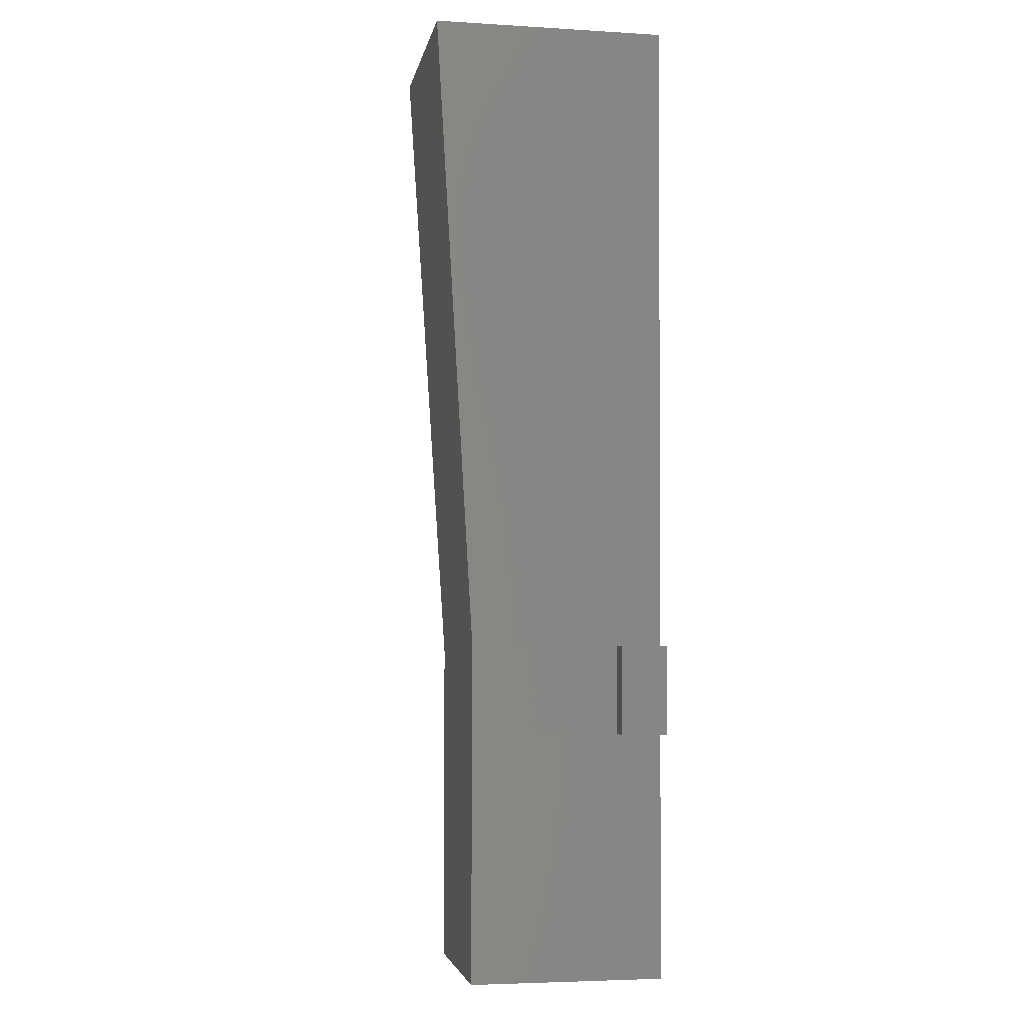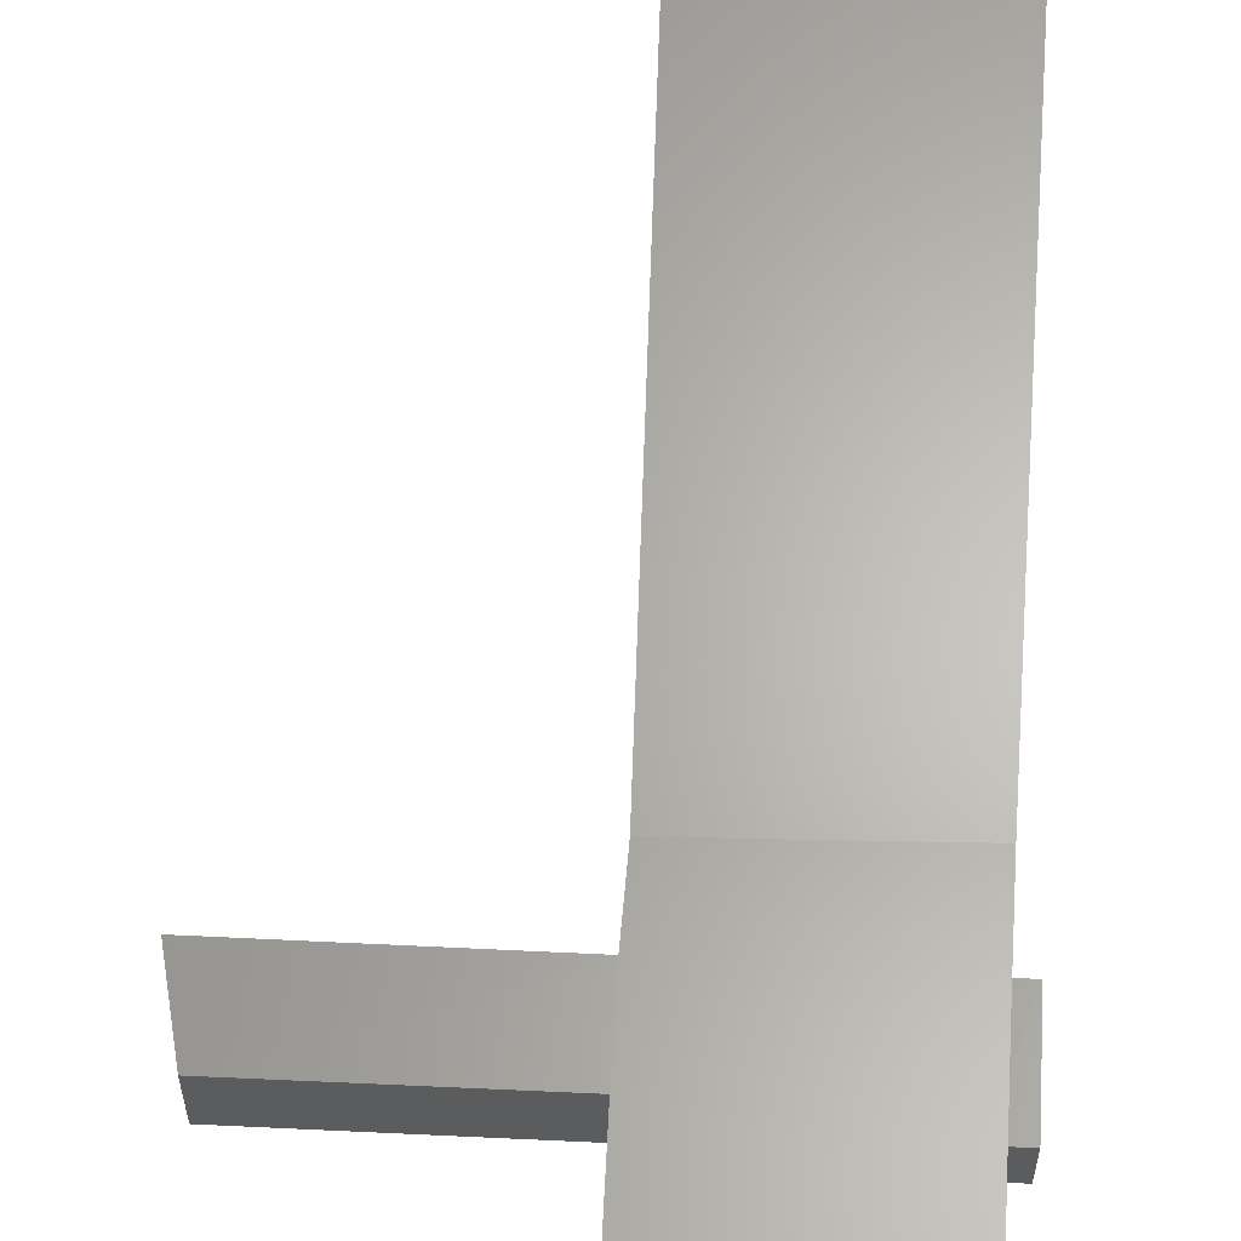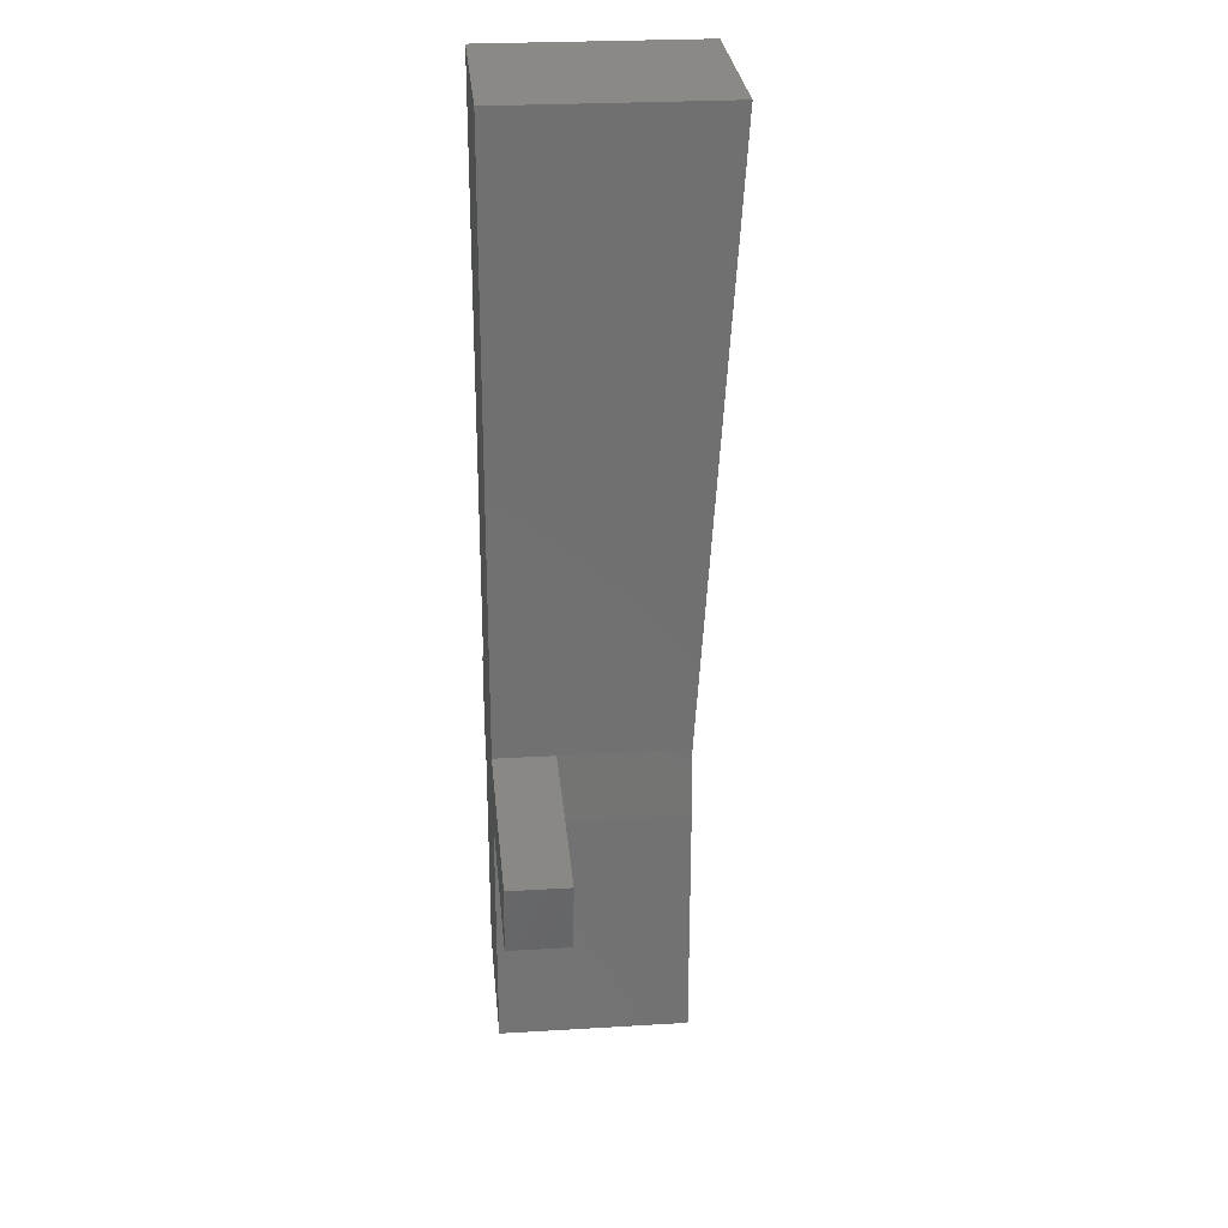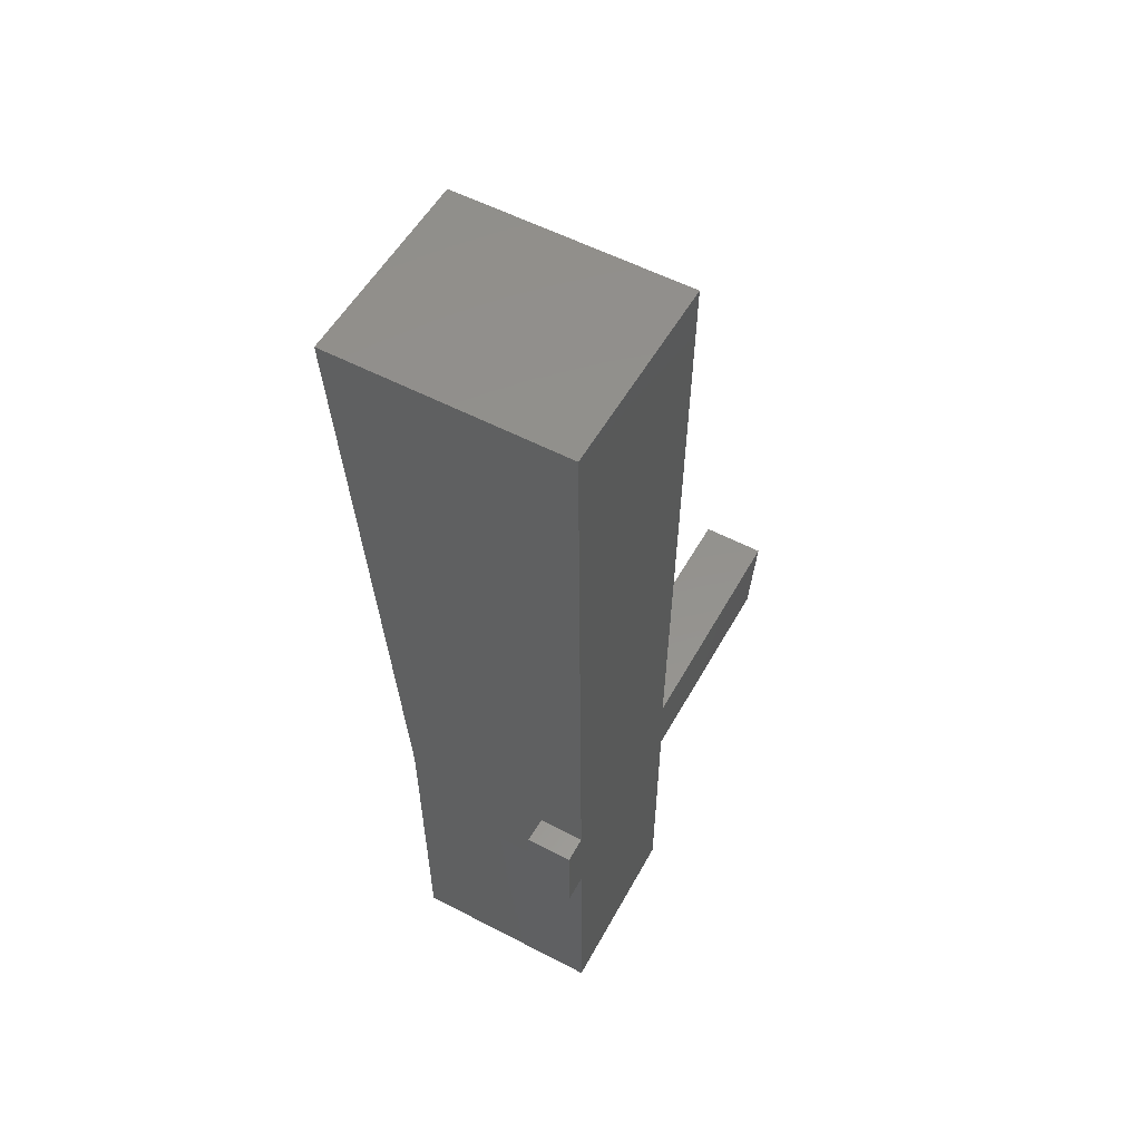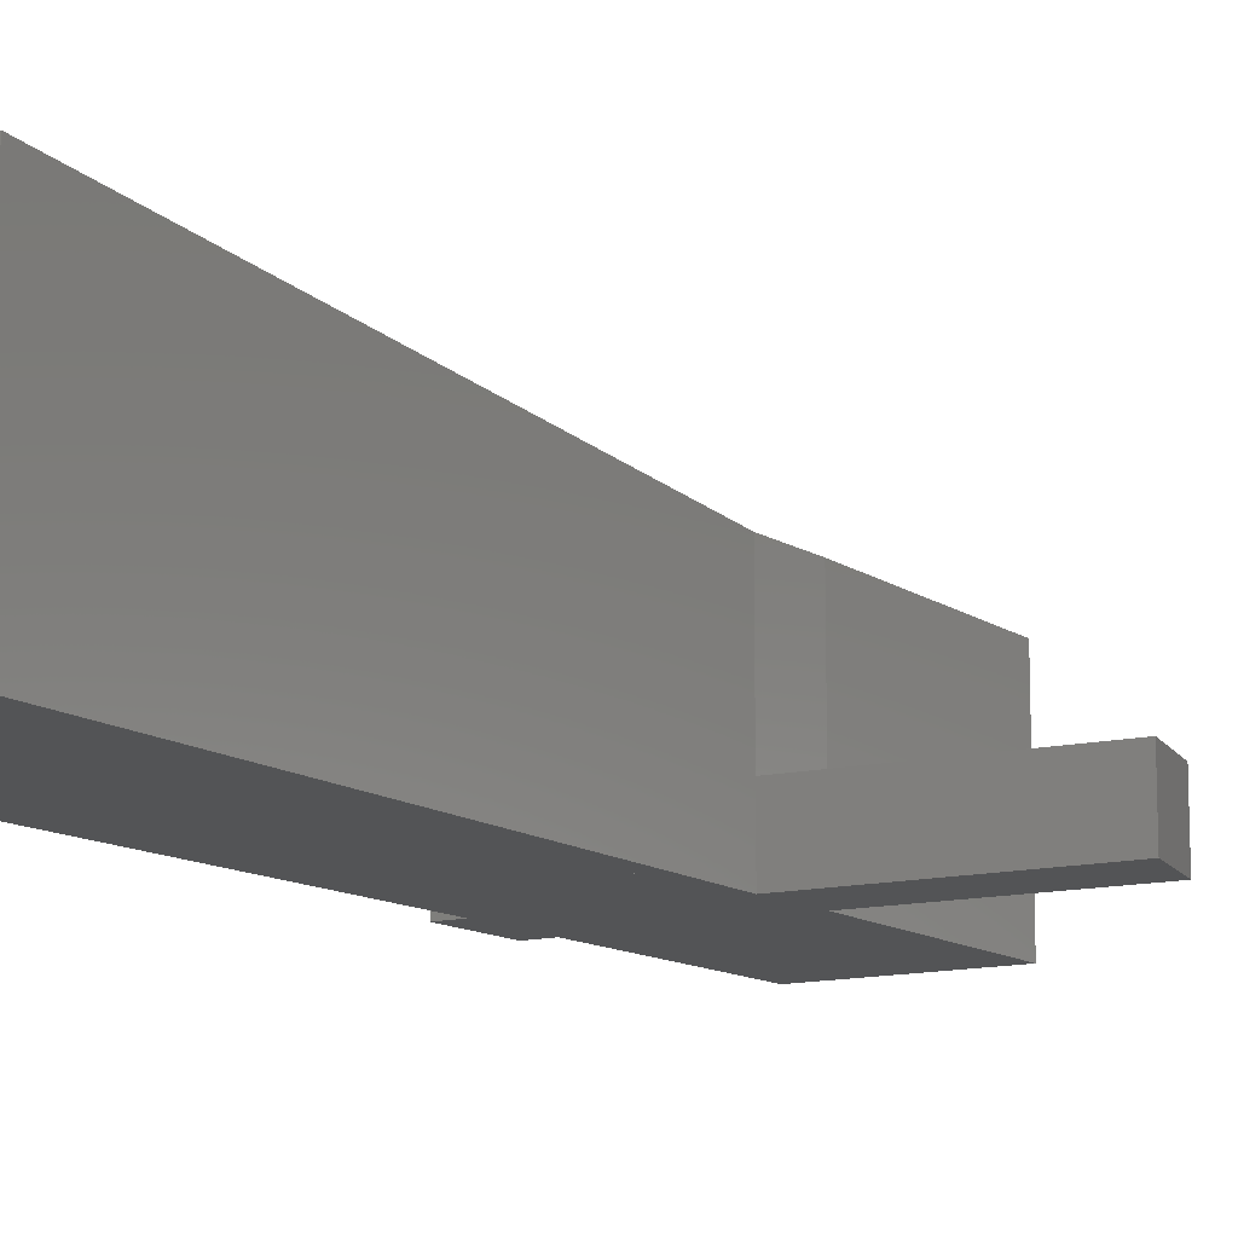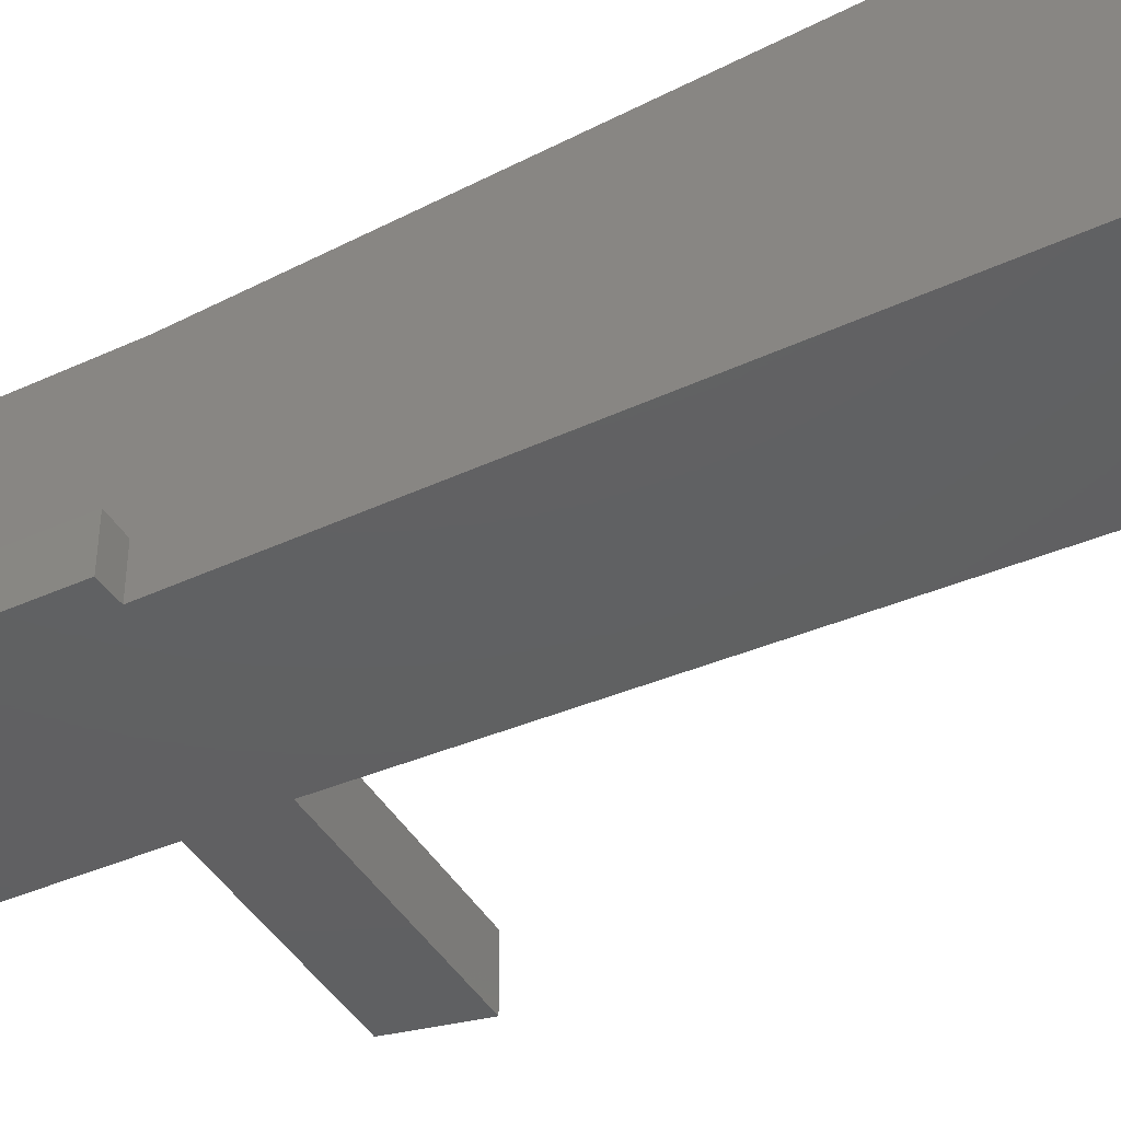
<metadata>
{"format":"stl","ext":"stl","renderer":"f3d","projection":"perspective","resolution":1024,"background":"white","views":[{"elev":-4.4,"azim":79.0,"up":"+Y"},{"elev":61.0,"azim":3.3,"up":"+Z"},{"elev":26.3,"azim":-95.4,"up":"+Y"},{"elev":55.7,"azim":118.7,"up":"+Y"},{"elev":-12.2,"azim":-147.9,"up":"+Z"},{"elev":-41.8,"azim":118.4,"up":"+Z"}]}
</metadata>
<code>
# stl→obj: 74 verts, 94 faces
v -21.89 1784 59.76
v -123 1465 59.76
v -21.89 1784 -160
v -123 1465 -160
v 230.6 1701 59.76
v 230.6 1701 -160
v 410.5 677.7 89.33
v 404.2 1534 89.46
v 410.5 677.7 -160
v 404.2 1534 -160
v 104.6 2181 59.63
v -254.9 2319 59.63
v 104.6 2181 -160
v -254.9 2319 -160
v 190.9 2413 59.63
v 190.9 2413 -160
v 405.1 2387 89.46
v 405.1 2387 -160
v -137.9 1470 60.25
v -137.9 1470 -160
v 577.9 -250.8 71.9
v 579.4 189.3 71.9
v 577.9 -250.8 -160
v 579.4 189.3 -160
v -427.8 -1449 805.1
v 437.7 -1471 805.1
v -427.8 -1449 -160
v 437.7 -1471 -160
v 448.9 -250.2 805.1
v 448.9 -250.2 -160
v -438 -203.7 805.1
v -438 -203.7 -160
v 454.8 192.6 805.1
v 448.9 -250.2 65.25
v 454.8 192.6 65.25
v 454.8 192.6 -160
v -426.9 159 -160
v 505.3 3340 999.6
v -499.4 3301 999.6
v 505.3 3340 -160
v -499.4 3301 -160
v 165.1 2417 59.63
v 165.1 2417 -160
v -426.9 159 805.1
v -30.89 1804 59.76
v -30.89 1804 -160
v 235.9 1721 59.76
v 235.9 1721 -160
v 87.14 2208 59.63
v 87.14 2208 -160
v -249.1 2333 59.63
v -249.1 2333 -160
v 383.9 362.3 98.08
v 318.6 382.7 57.95
v 318.6 382.7 -160
v 383.9 362.3 -160
v -255 588.6 57.95
v -344.6 625.3 98.08
v -344.6 625.3 -160
v -255 588.6 -160
v 398.4 214.3 101.9
v 321.7 243.5 58.12
v 321.7 243.5 -160
v 398.4 214.3 -160
v -258.4 459.2 58.12
v -340.6 489.5 102.5
v -258.4 459.2 -160
v -340.6 489.5 -160
v -426.9 159 150.7
v -438 -203.7 149
v -1485 -213.3 144.4
v -1485 -213.3 -160
v -1566 152.6 144.4
v -1566 152.6 -160
f 1 2 3
f 4 3 2
f 5 1 6
f 3 6 1
f 7 8 9
f 10 9 8
f 11 12 13
f 14 13 12
f 15 11 16
f 13 16 11
f 8 17 10
f 18 10 17
f 2 19 4
f 20 4 19
f 21 22 23
f 24 23 22
f 25 26 27
f 28 27 26
f 26 29 28
f 30 28 29
f 31 25 32
f 27 32 25
f 25 31 26
f 29 26 31
f 32 27 30
f 28 30 27
f 29 33 34
f 35 34 33
f 22 21 34
f 34 35 22
f 23 24 30
f 36 30 24
f 35 36 22
f 24 22 36
f 21 23 34
f 30 34 23
f 30 36 32
f 37 32 36
f 38 39 40
f 41 40 39
f 16 15 42
f 42 43 16
f 36 33 40
f 38 40 33
f 33 44 39
f 39 38 33
f 44 33 31
f 29 31 33
f 45 19 20
f 20 46 45
f 47 45 46
f 46 48 47
f 47 5 48
f 6 48 5
f 37 36 41
f 40 41 36
f 42 49 50
f 50 43 42
f 49 51 52
f 52 50 49
f 51 12 14
f 14 52 51
f 53 54 55
f 55 56 53
f 57 58 59
f 59 60 57
f 53 58 54
f 57 54 58
f 61 62 63
f 63 64 61
f 39 44 41
f 37 41 44
f 65 66 67
f 68 67 66
f 61 66 62
f 65 62 66
f 57 65 60
f 67 60 65
f 62 54 63
f 55 63 54
f 54 62 65
f 65 57 54
f 44 31 69
f 70 69 31
f 71 70 72
f 32 72 70
f 73 71 74
f 72 74 71
f 69 73 37
f 74 37 73
f 70 71 69
f 73 69 71
f 72 32 74
f 37 74 32

</code>
